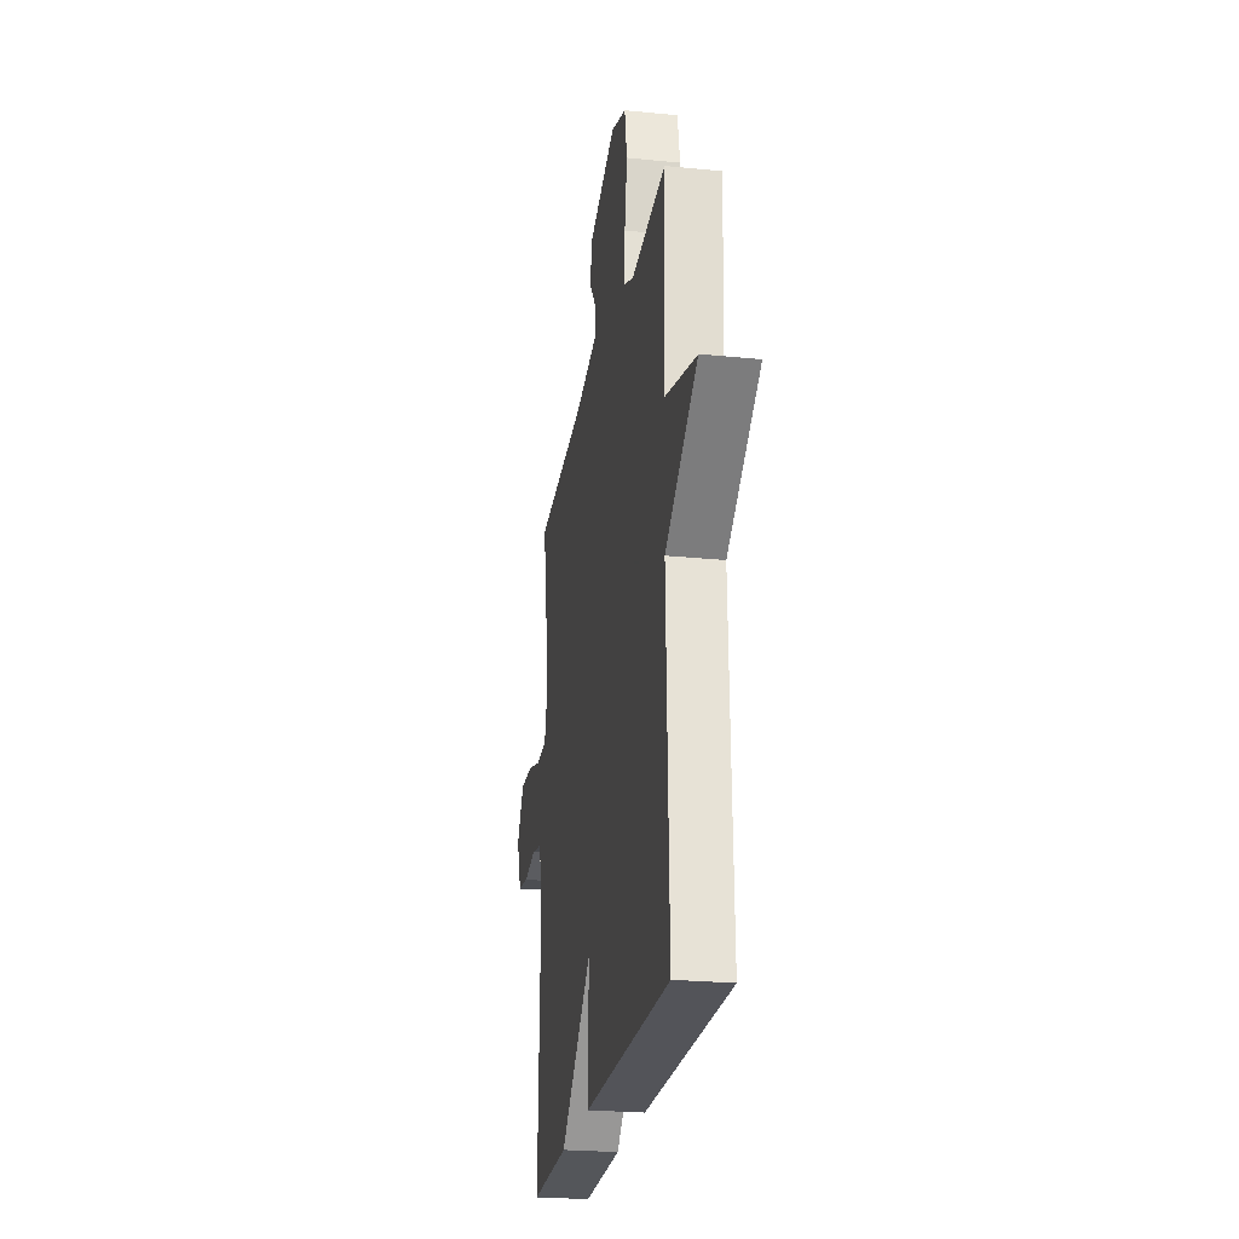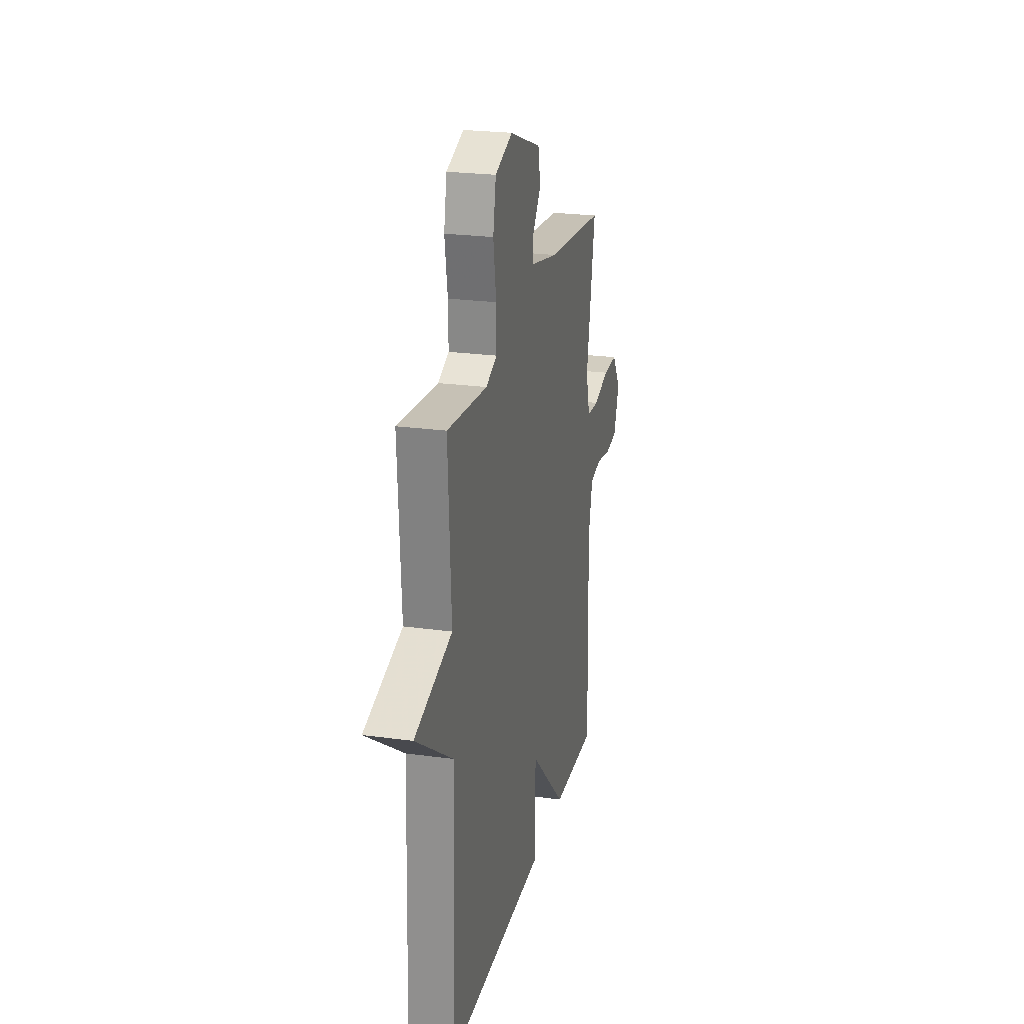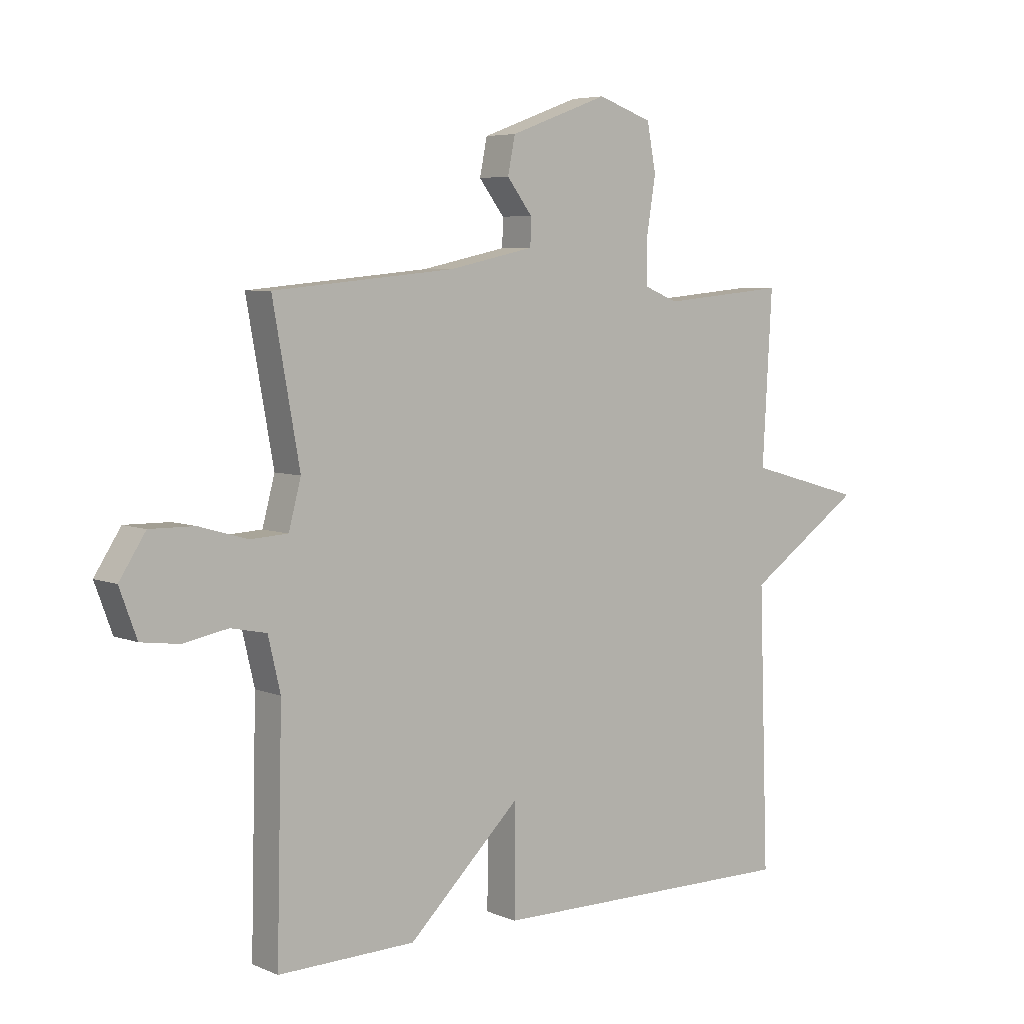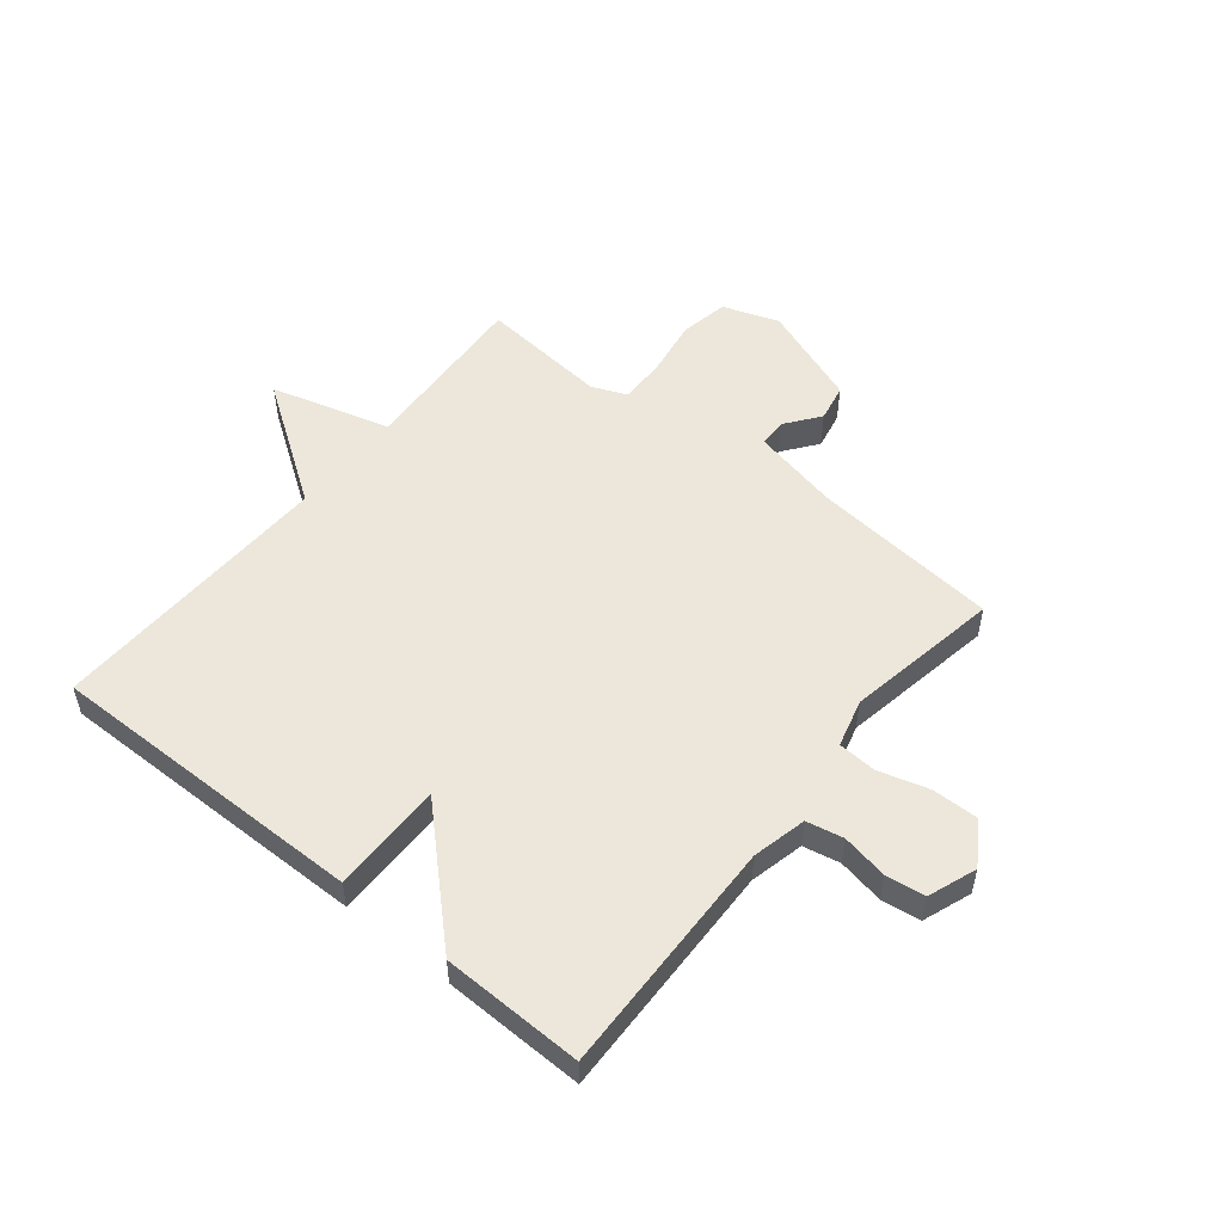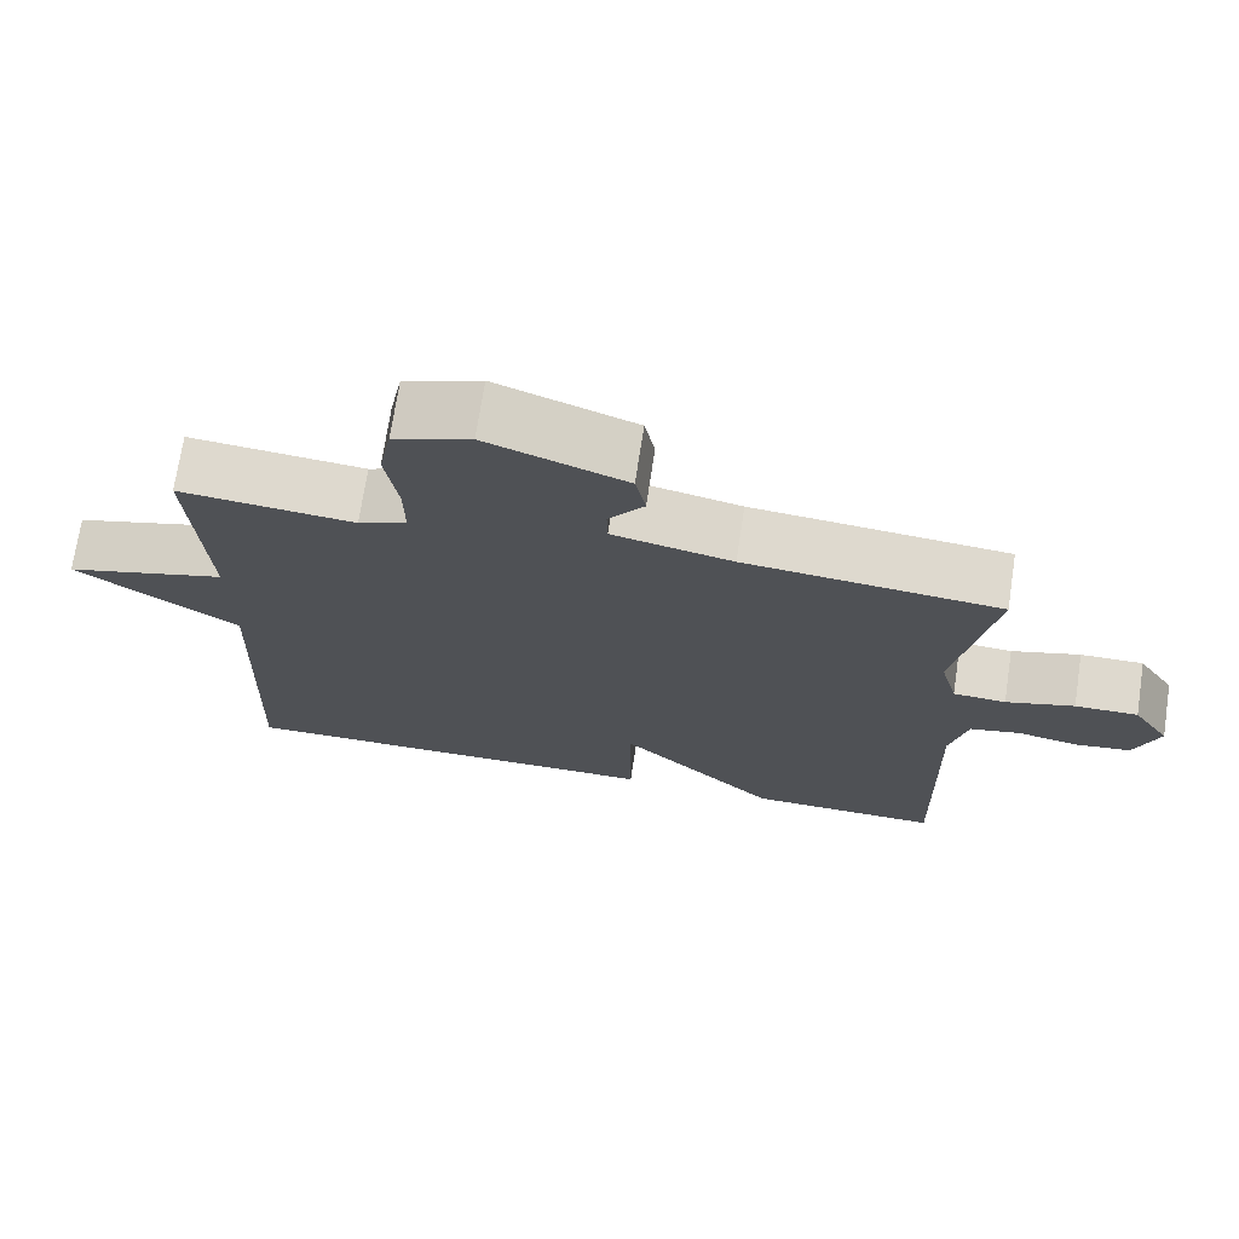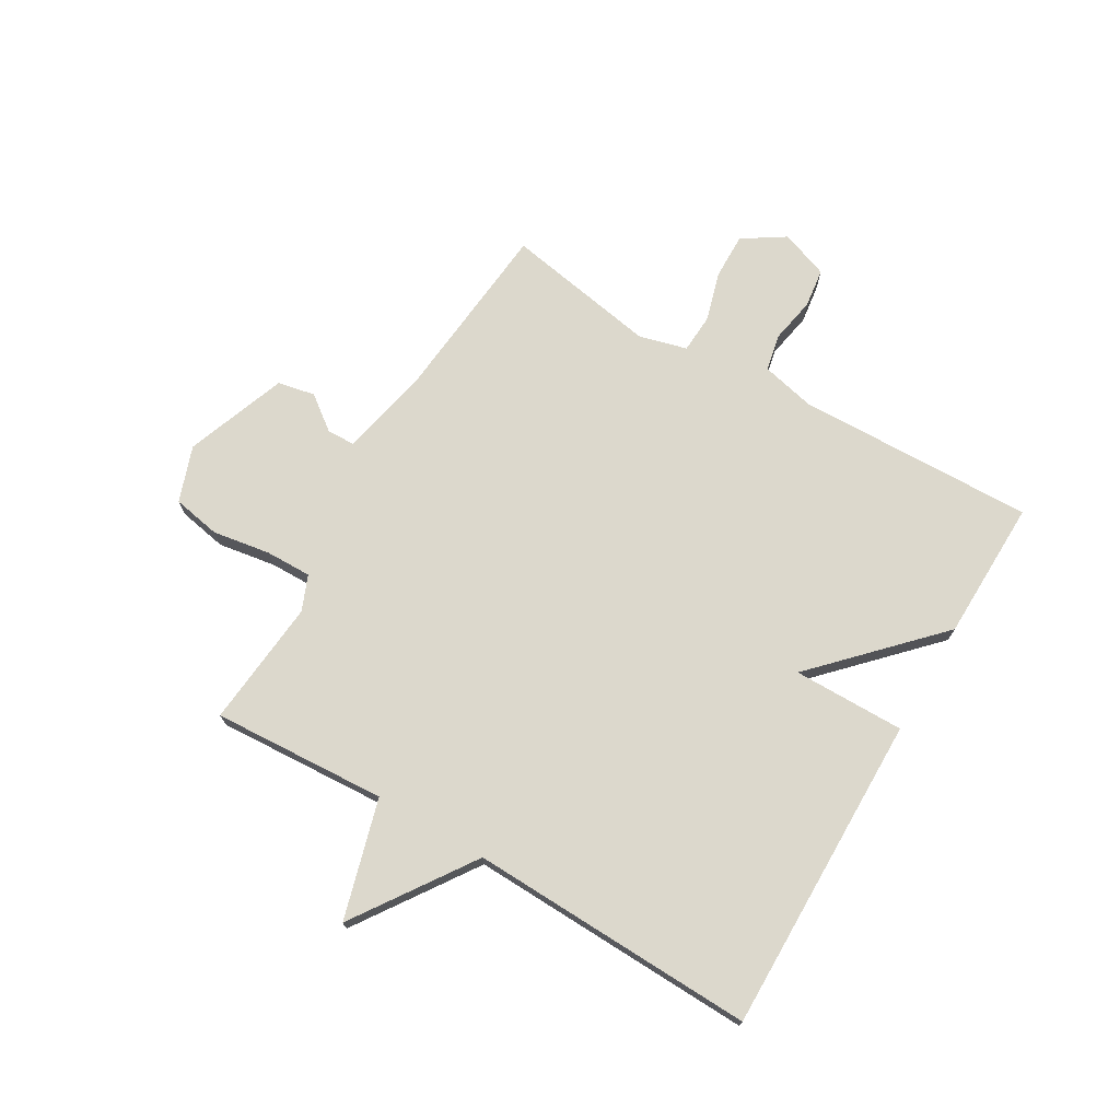
<metadata>
{"format":"obj","ext":"obj","renderer":"f3d","projection":"perspective","resolution":1024,"background":"white","views":[{"elev":-24.3,"azim":80.5,"up":"+Z"},{"elev":23.8,"azim":103.0,"up":"+Z"},{"elev":5.7,"azim":-38.6,"up":"+Z"},{"elev":52.8,"azim":-141.1,"up":"+Y"},{"elev":71.5,"azim":-171.4,"up":"+Z"},{"elev":72.7,"azim":120.3,"up":"+Y"}]}
</metadata>
<code>
v 0.5 0.07 0.5
v 0.483 0.07 0.197
v 0.69 0.07 0.139
v 0.483 0.07 -0.003
v 0.5 0.07 -0.5
v -0.055 0.07 -0.495
v -0.054 0.07 -0.301
v -0.255 0.07 -0.495
v -0.5 0.07 -0.5
v -0.49 0.07 -0.086
v -0.512 0.07 0.008
v -0.576 0.07 0.021
v -0.656 0.07 0.006
v -0.724 0.07 0.015
v -0.755 0.07 0.099
v -0.708 0.07 0.172
v -0.628 0.07 0.171
v -0.541 0.07 0.146
v -0.474 0.07 0.15
v -0.452 0.07 0.233
v -0.5 0.07 0.5
v -0.176 0.07 0.531
v -0.024 0.07 0.564
v -0.023 0.07 0.613
v -0.068 0.07 0.672
v -0.055 0.07 0.737
v 0.121 0.07 0.802
v 0.218 0.07 0.768
v 0.234 0.07 0.684
v 0.218 0.07 0.584
v 0.217 0.07 0.504
v 0.278 0.07 0.479
v 0.5 0 0.5
v 0.483 0 0.197
v 0.69 0 0.139
v 0.483 0 -0.003
v 0.5 0 -0.5
v -0.055 0 -0.495
v -0.054 0 -0.301
v -0.255 0 -0.495
v -0.5 0 -0.5
v -0.49 0 -0.086
v -0.512 0 0.008
v -0.576 0 0.021
v -0.656 0 0.006
v -0.724 0 0.015
v -0.755 0 0.099
v -0.708 0 0.172
v -0.628 0 0.171
v -0.541 0 0.146
v -0.474 0 0.15
v -0.452 0 0.233
v -0.5 0 0.5
v -0.176 0 0.531
v -0.024 0 0.564
v -0.023 0 0.613
v -0.068 0 0.672
v -0.055 0 0.737
v 0.121 0 0.802
v 0.218 0 0.768
v 0.234 0 0.684
v 0.218 0 0.584
v 0.217 0 0.504
v 0.278 0 0.479
f 28 29 30
f 27 28 30
f 26 27 30
f 25 26 30
f 24 25 30
f 23 24 30 31
f 22 23 31 32
f 20 21 22 32
f 16 17 18
f 15 16 18
f 14 15 18
f 13 14 18
f 12 13 18
f 11 12 18 19
f 10 11 19
f 20 32 1
f 19 20 1
f 10 19 1
f 9 10 1
f 8 9 1
f 7 8 1
f 2 3 4
f 6 7 1 2
f 4 5 6
f 2 4 6
f 62 61 60
f 62 60 59
f 62 59 58
f 62 58 57
f 62 57 56
f 63 62 56 55
f 64 63 55 54
f 64 54 53 52
f 50 49 48
f 50 48 47
f 50 47 46
f 50 46 45
f 50 45 44
f 51 50 44 43
f 51 43 42
f 33 64 52
f 33 52 51
f 33 51 42
f 33 42 41
f 33 41 40
f 33 40 39
f 36 35 34
f 34 33 39 38
f 38 37 36
f 38 36 34
f 1 33 34 2
f 2 34 35 3
f 3 35 36 4
f 4 36 37 5
f 5 37 38 6
f 6 38 39 7
f 7 39 40 8
f 8 40 41 9
f 9 41 42 10
f 10 42 43 11
f 11 43 44 12
f 12 44 45 13
f 13 45 46 14
f 14 46 47 15
f 15 47 48 16
f 16 48 49 17
f 17 49 50 18
f 18 50 51 19
f 19 51 52 20
f 20 52 53 21
f 21 53 54 22
f 22 54 55 23
f 23 55 56 24
f 24 56 57 25
f 25 57 58 26
f 26 58 59 27
f 27 59 60 28
f 28 60 61 29
f 29 61 62 30
f 30 62 63 31
f 31 63 64 32
f 32 64 33 1

</code>
